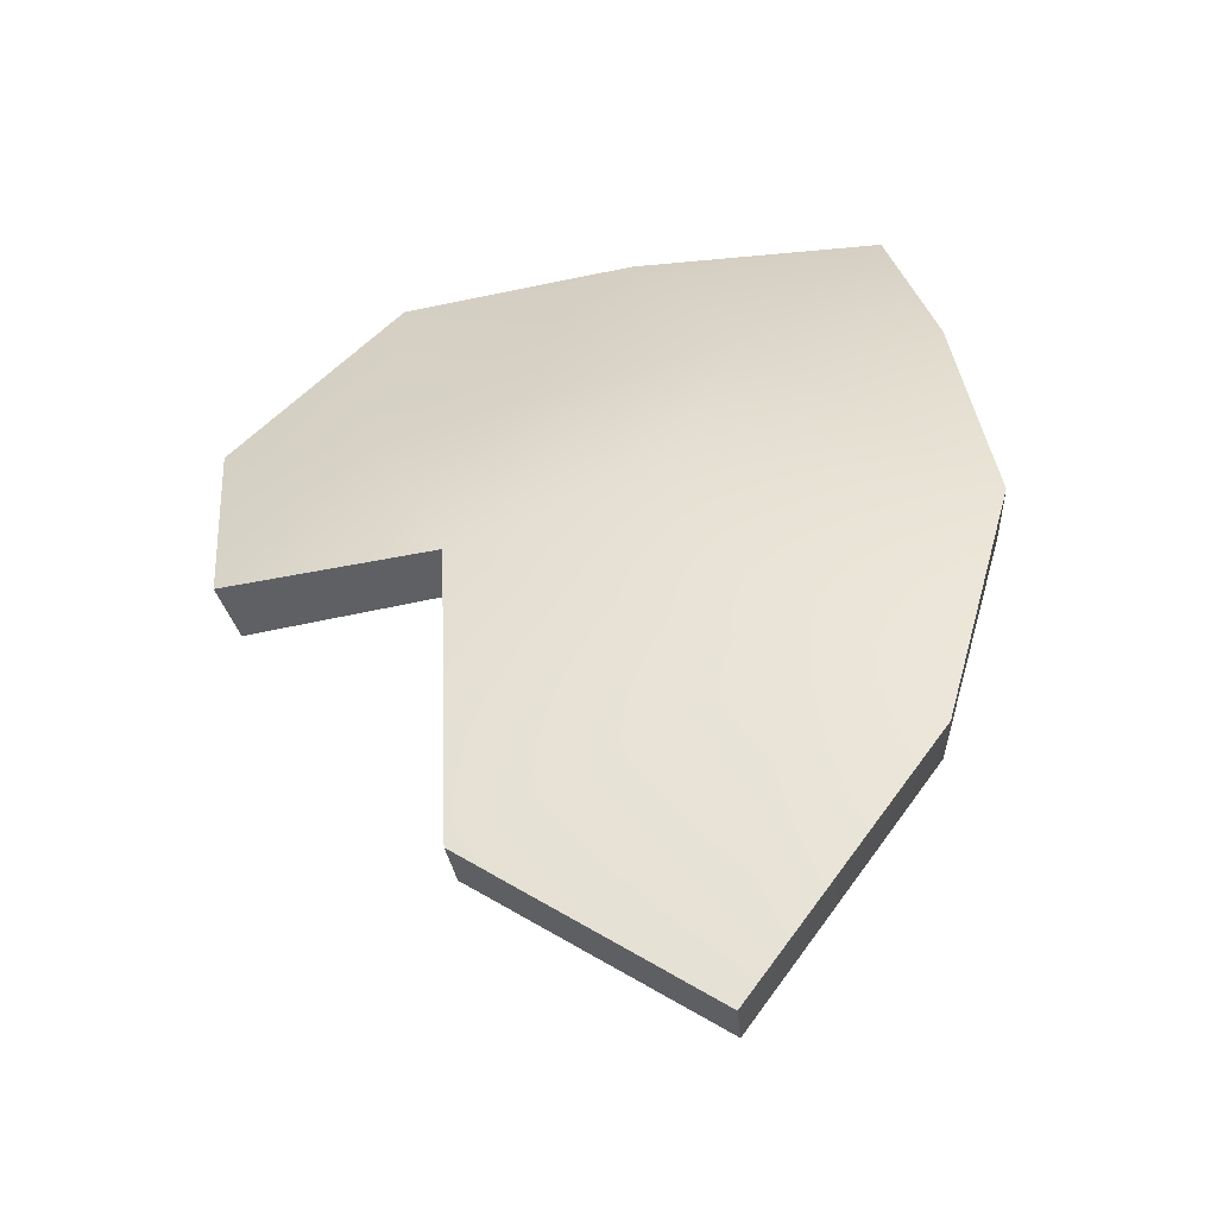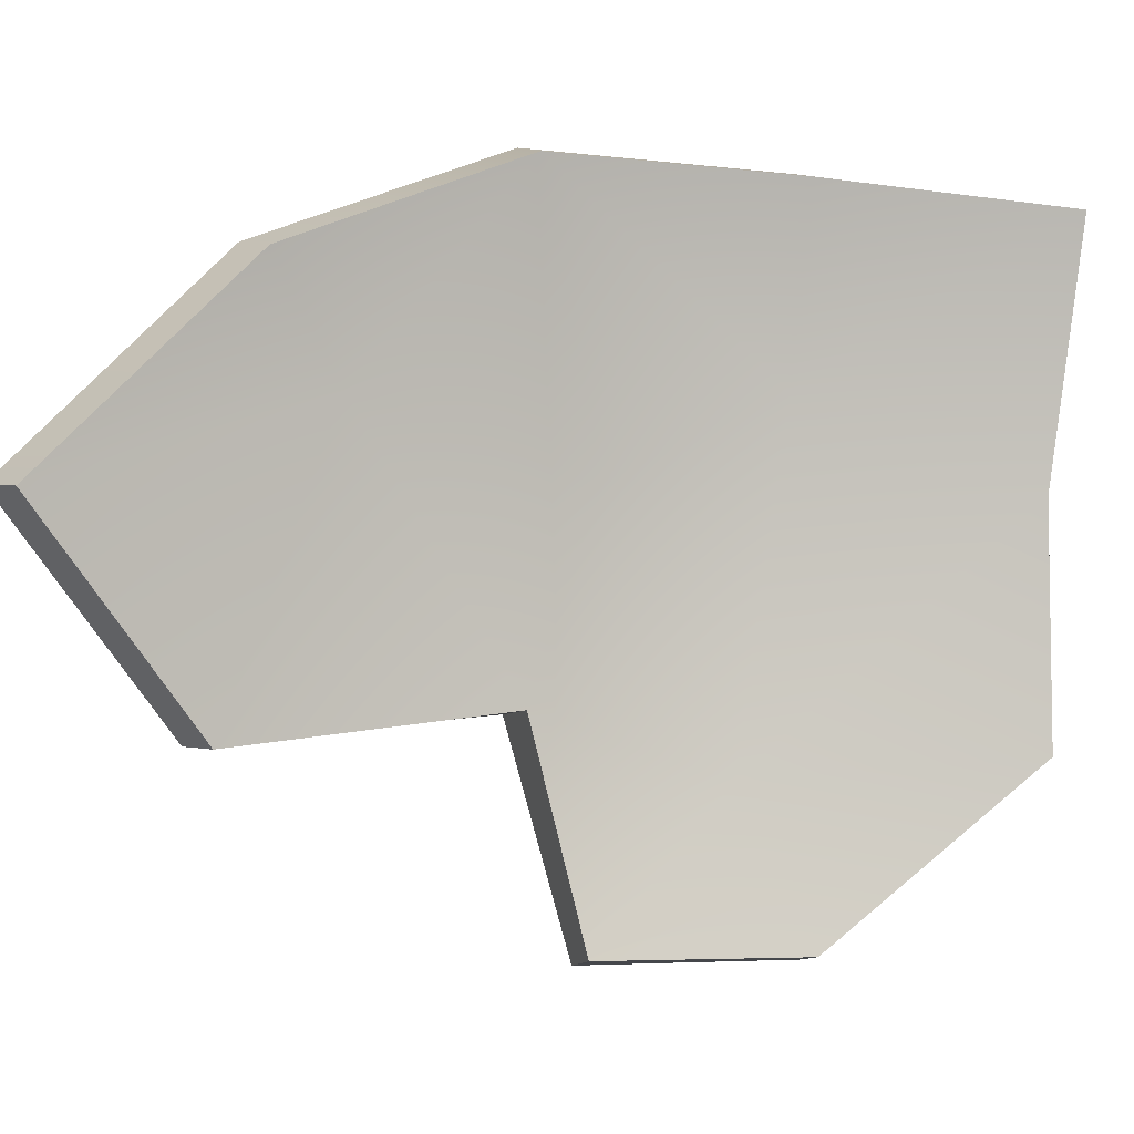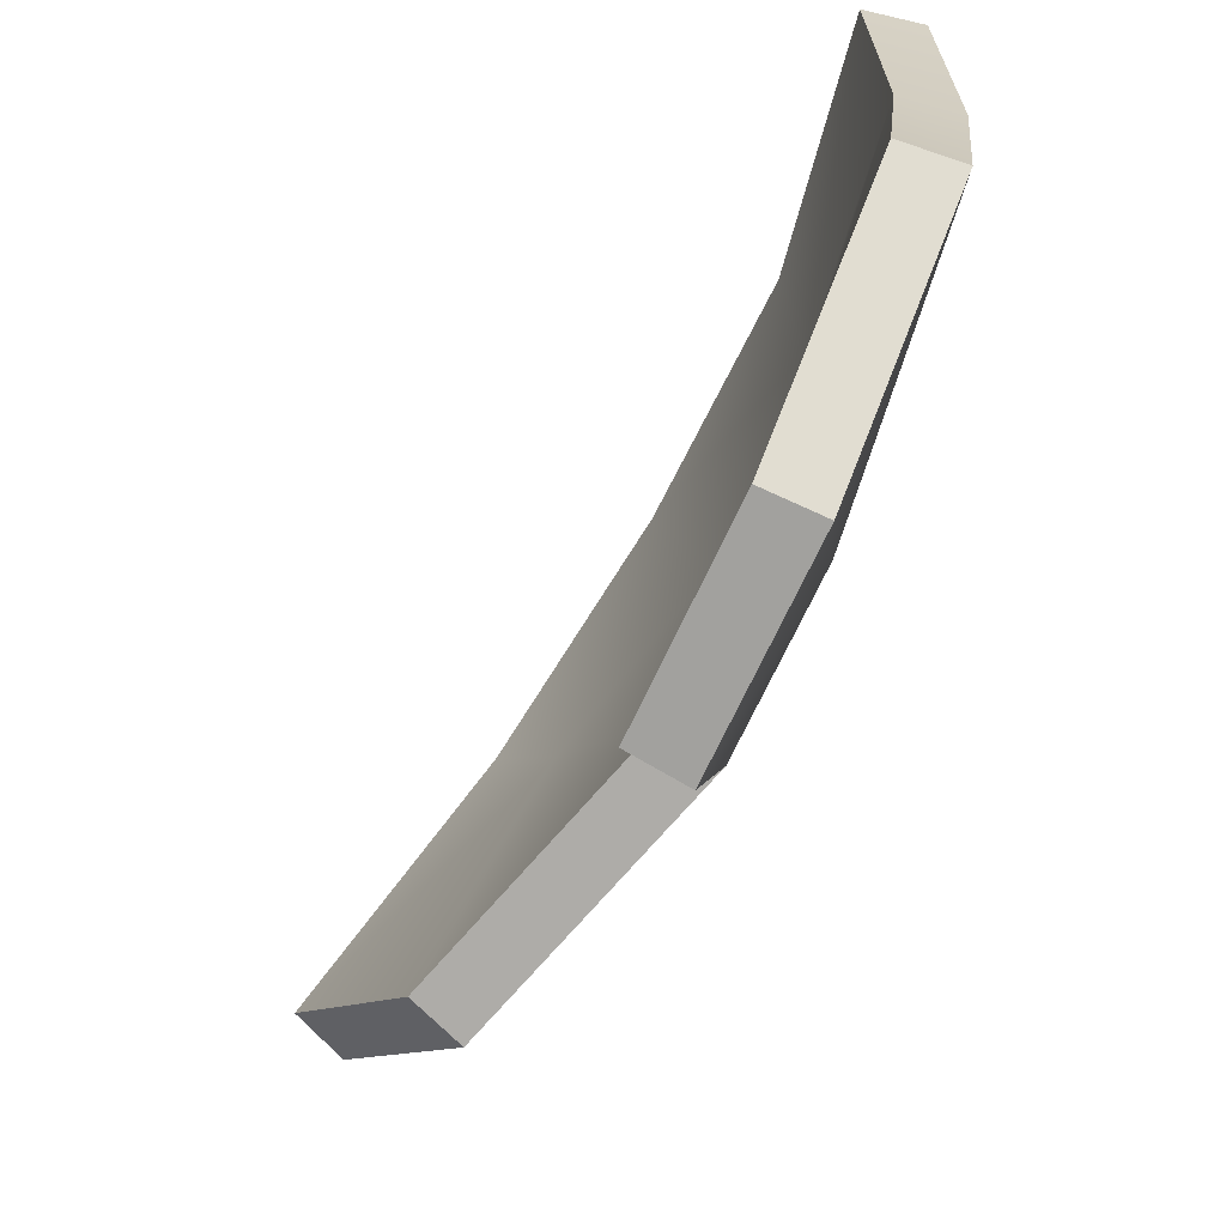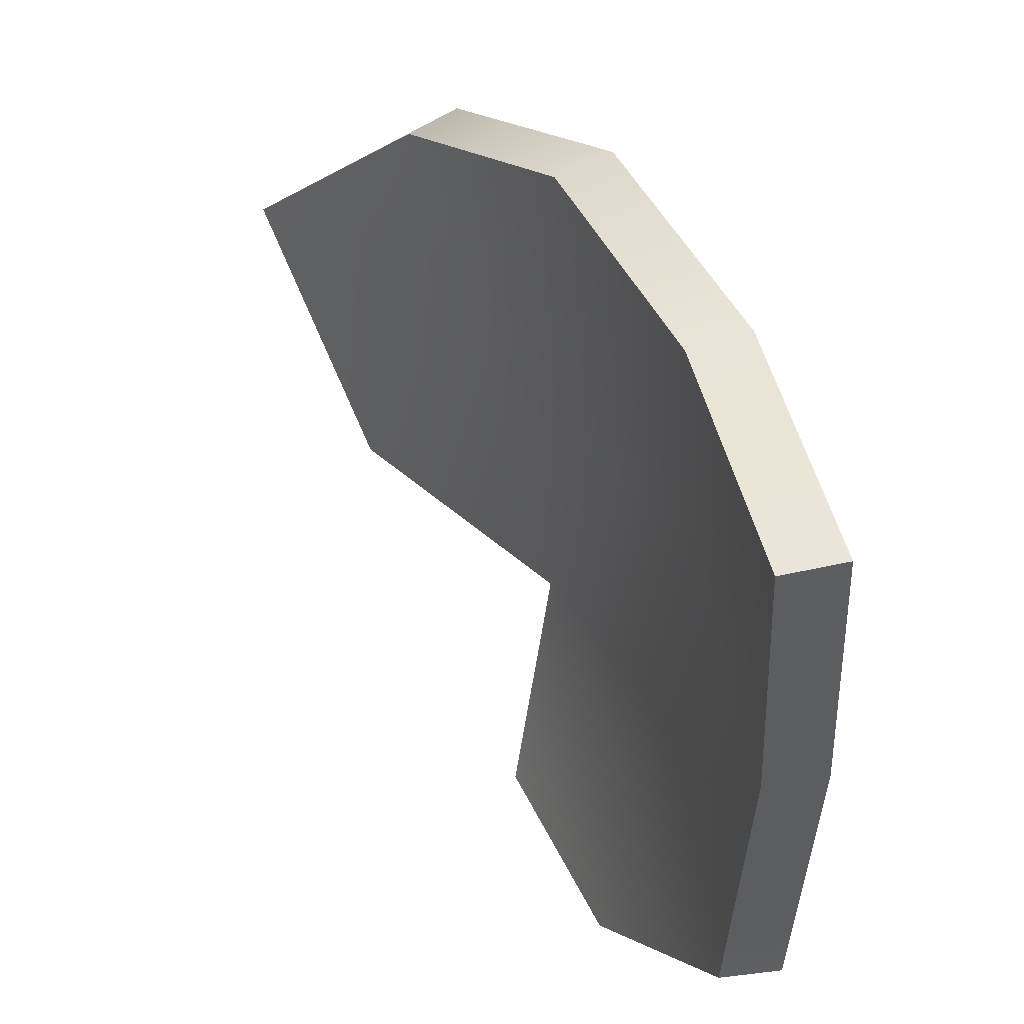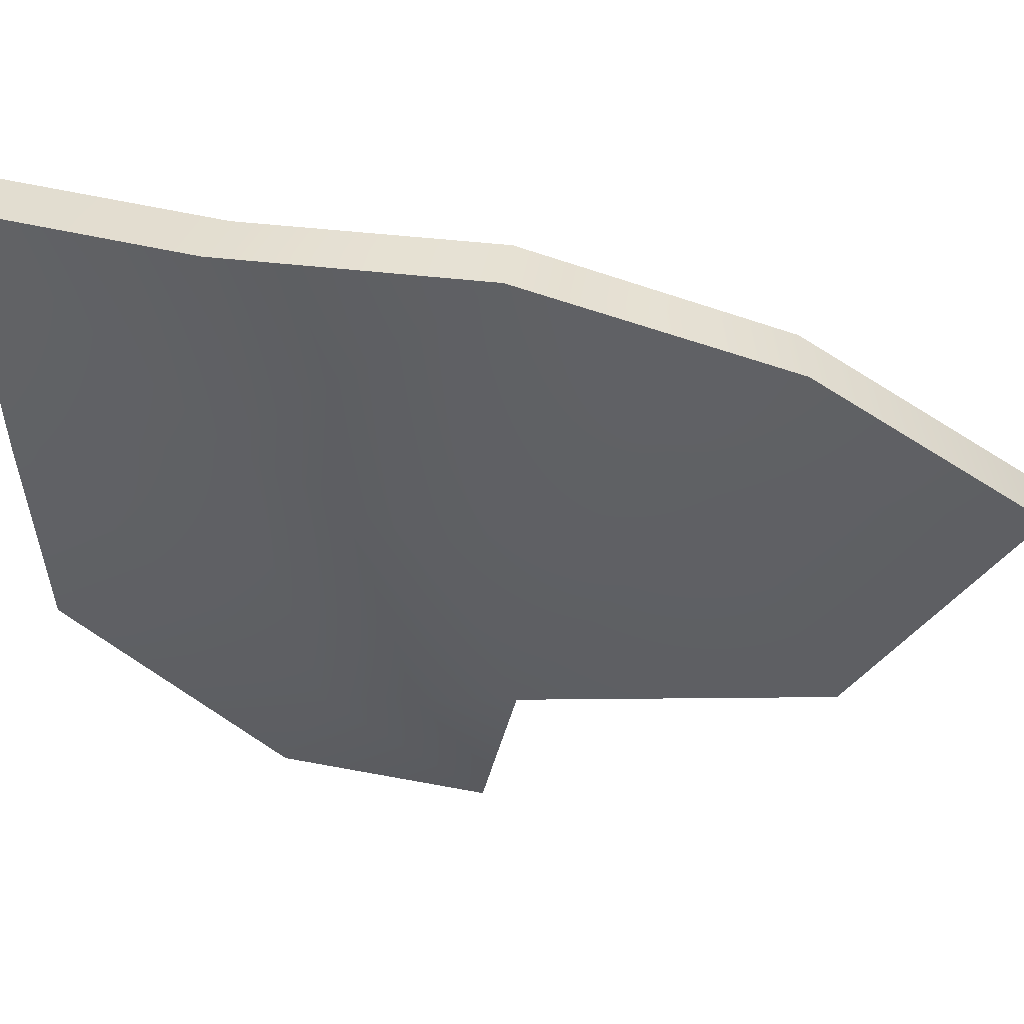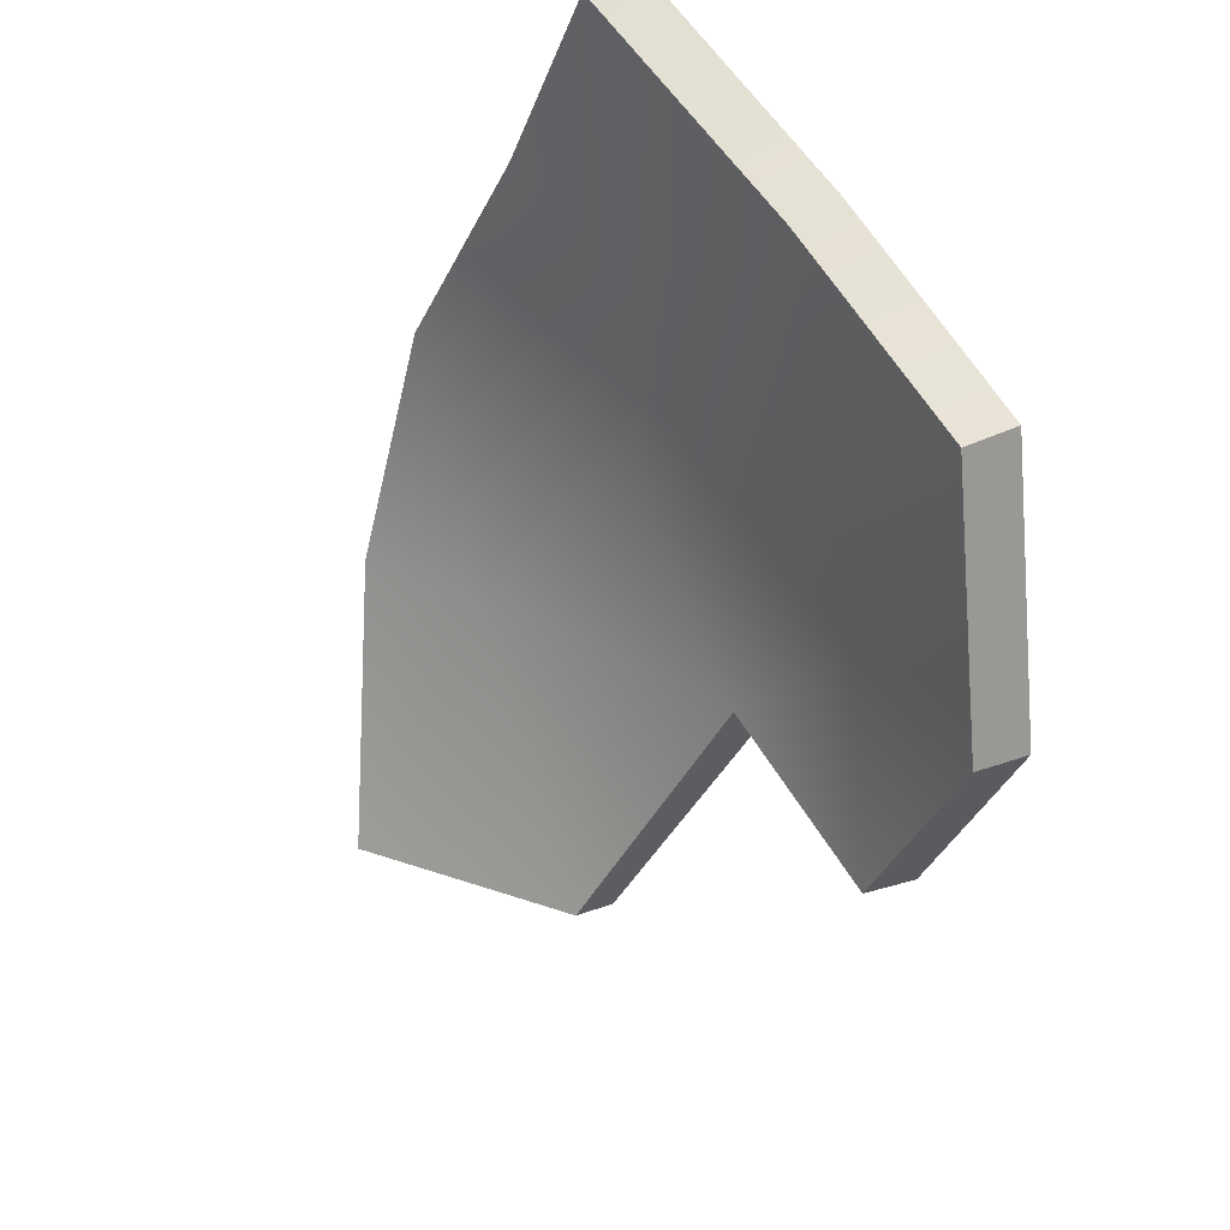
<metadata>
{"format":"obj","ext":"obj","renderer":"f3d","projection":"perspective","resolution":1024,"background":"white","views":[{"elev":-77.6,"azim":95.8,"up":"+Z"},{"elev":4.1,"azim":-78.8,"up":"+Y"},{"elev":-71.3,"azim":0.4,"up":"+Y"},{"elev":40.4,"azim":2.2,"up":"+Y"},{"elev":44.1,"azim":129.4,"up":"+Y"},{"elev":68.9,"azim":-38.2,"up":"+Z"}]}
</metadata>
<code>
g shard97
v -0.0784 0.02574 -0.1437
v -0.00171 0.05106 -0.07384
v -0.02113 0.09228 -0.09019
v -0.03944 -0.04911 -0.1022
v -0.03944 -0.04911 -0.1022
v 0.02838 -0.04647 -0.02523
v -0.00171 0.05106 -0.07384
v 0.045 0.02266 -0.004424
v 0.05283 -0.06908 0.03647
v 0.01872 -0.1194 -0.002333
v 0.04918 -0.1212 0.06214
v 0.08405 -0.06301 0.1298
v 0.0919 0.01762 0.128
v 0.07177 0.04985 0.05058
v 0.08978 0.1051 0.1389
v 0.06746 0.115 0.05745
v 0.02865 0.1212 -0.0205
v -0.02113 0.09228 -0.09019
v -0.0919 0.02604 -0.129
v -0.03564 0.09084 -0.07665
v -0.01693 0.05078 -0.06086
v -0.05371 -0.04766 -0.08835
v -0.05371 -0.04766 -0.08835
v -0.01693 0.05078 -0.06086
v 0.01227 -0.04296 -0.01433
v 0.02744 0.02305 0.005141
v 0.0346 -0.06542 0.04383
v 0.001394 -0.1141 0.006172
v 0.03119 -0.1165 0.06931
v 0.06528 -0.0599 0.1359
v 0.07272 0.01808 0.1334
v 0.05303 0.04967 0.05757
v 0.07042 0.1037 0.1437
v 0.04889 0.1131 0.06432
v 0.01189 0.119 -0.01003
v -0.03564 0.09084 -0.07665
v -0.0919 0.02604 -0.129
v -0.0784 0.02574 -0.1437
v -0.02113 0.09228 -0.09019
v -0.03564 0.09084 -0.07665
v -0.05371 -0.04766 -0.08835
v -0.03944 -0.04911 -0.1022
v -0.0784 0.02574 -0.1437
v -0.0919 0.02604 -0.129
v 0.03119 -0.1165 0.06931
v 0.04918 -0.1212 0.06214
v 0.01872 -0.1194 -0.002333
v 0.001394 -0.1141 0.006172
v 0.001394 -0.1141 0.006172
v 0.01872 -0.1194 -0.002333
v 0.02838 -0.04647 -0.02523
v 0.01227 -0.04296 -0.01433
v 0.01227 -0.04296 -0.01433
v 0.02838 -0.04647 -0.02523
v -0.03944 -0.04911 -0.1022
v -0.05371 -0.04766 -0.08835
v 0.06528 -0.0599 0.1359
v 0.08405 -0.06301 0.1298
v 0.04918 -0.1212 0.06214
v 0.03119 -0.1165 0.06931
v 0.07272 0.01808 0.1334
v 0.08405 -0.06301 0.1298
v 0.06528 -0.0599 0.1359
v 0.0919 0.01762 0.128
v 0.07042 0.1037 0.1437
v 0.08978 0.1051 0.1389
v 0.04889 0.1131 0.06432
v 0.08978 0.1051 0.1389
v 0.07042 0.1037 0.1437
v 0.06746 0.115 0.05745
v 0.01189 0.119 -0.01003
v 0.02865 0.1212 -0.0205
v -0.03564 0.09084 -0.07665
v -0.02113 0.09228 -0.09019
g shard97_0
f 3 2 1
f 4 1 2
f 7 6 5
f 7 8 6
f 8 9 6
f 10 6 9
f 10 9 11
f 11 9 12
f 9 13 12
f 9 14 13
f 8 14 9
f 14 15 13
f 14 16 15
f 17 16 14
f 17 14 8
f 7 17 8
f 7 18 17
f 21 20 19
f 19 22 21
f 25 24 23
f 26 24 25
f 27 26 25
f 25 28 27
f 27 28 29
f 27 29 30
f 31 27 30
f 32 27 31
f 32 26 27
f 33 32 31
f 34 32 33
f 34 35 32
f 32 35 26
f 35 24 26
f 36 24 35
f 39 38 37
f 40 39 37
f 43 42 41
f 44 43 41
f 47 46 45
f 48 47 45
f 51 50 49
f 52 51 49
f 55 54 53
f 56 55 53
f 59 58 57
f 60 59 57
f 63 62 61
f 62 64 61
f 61 64 65
f 64 66 65
f 69 68 67
f 68 70 67
f 67 70 71
f 70 72 71
f 71 72 73
f 72 74 73

</code>
